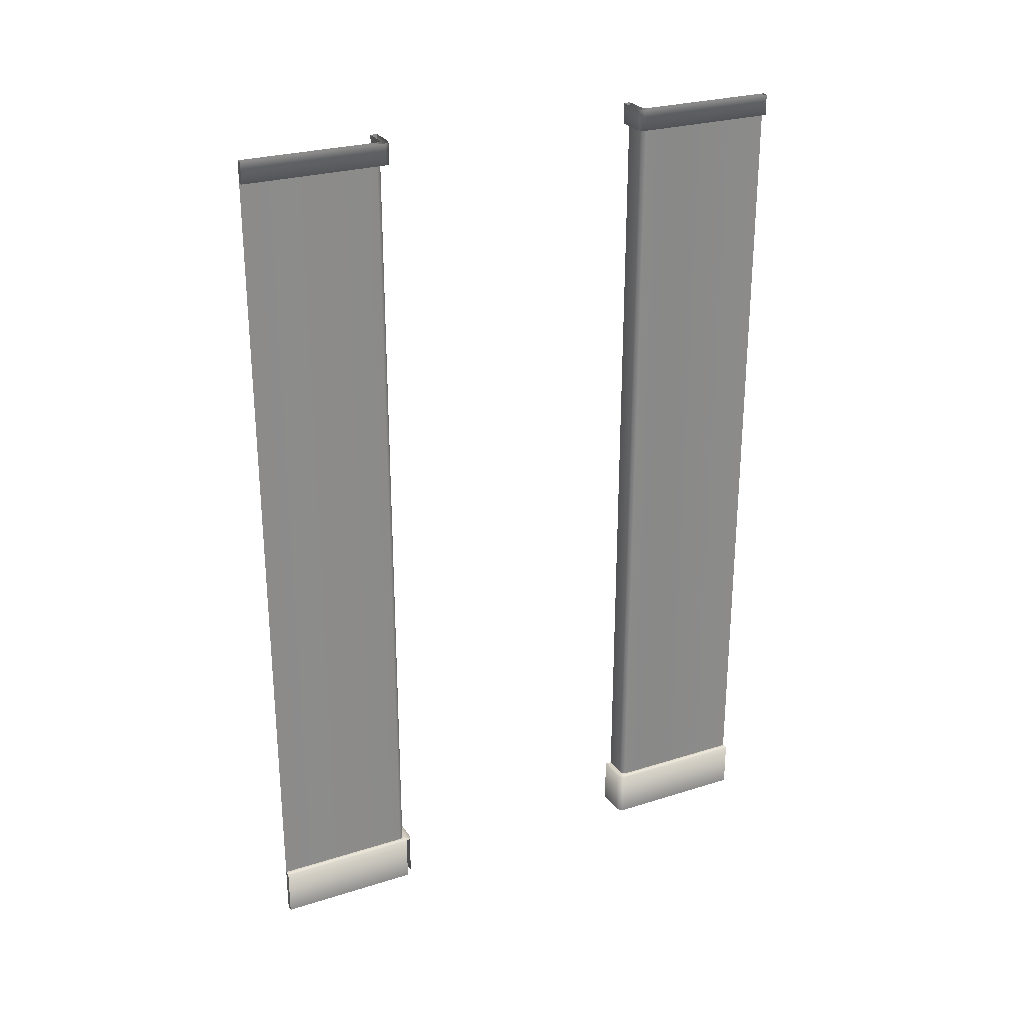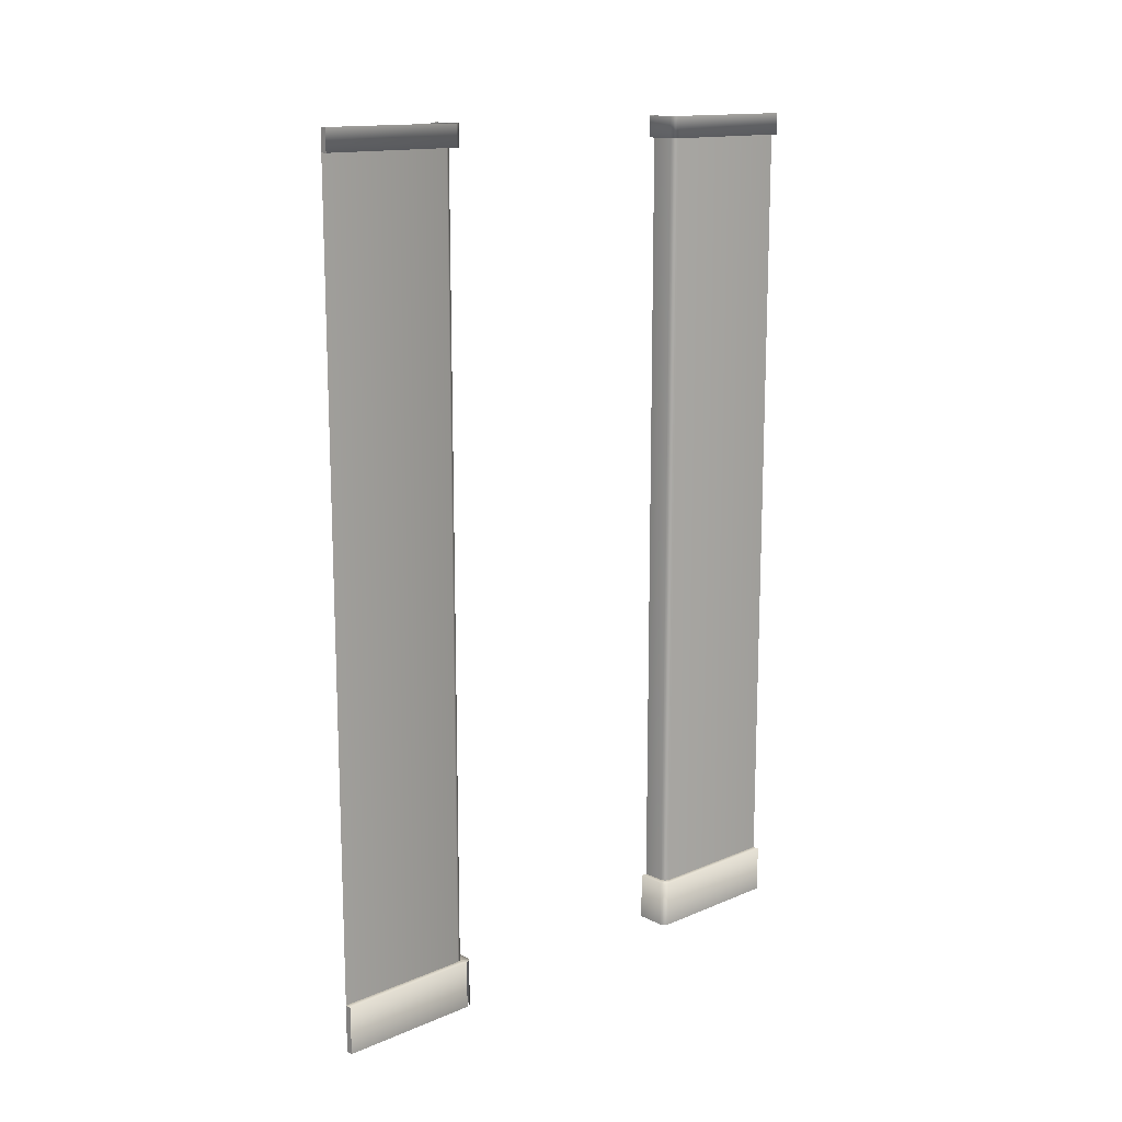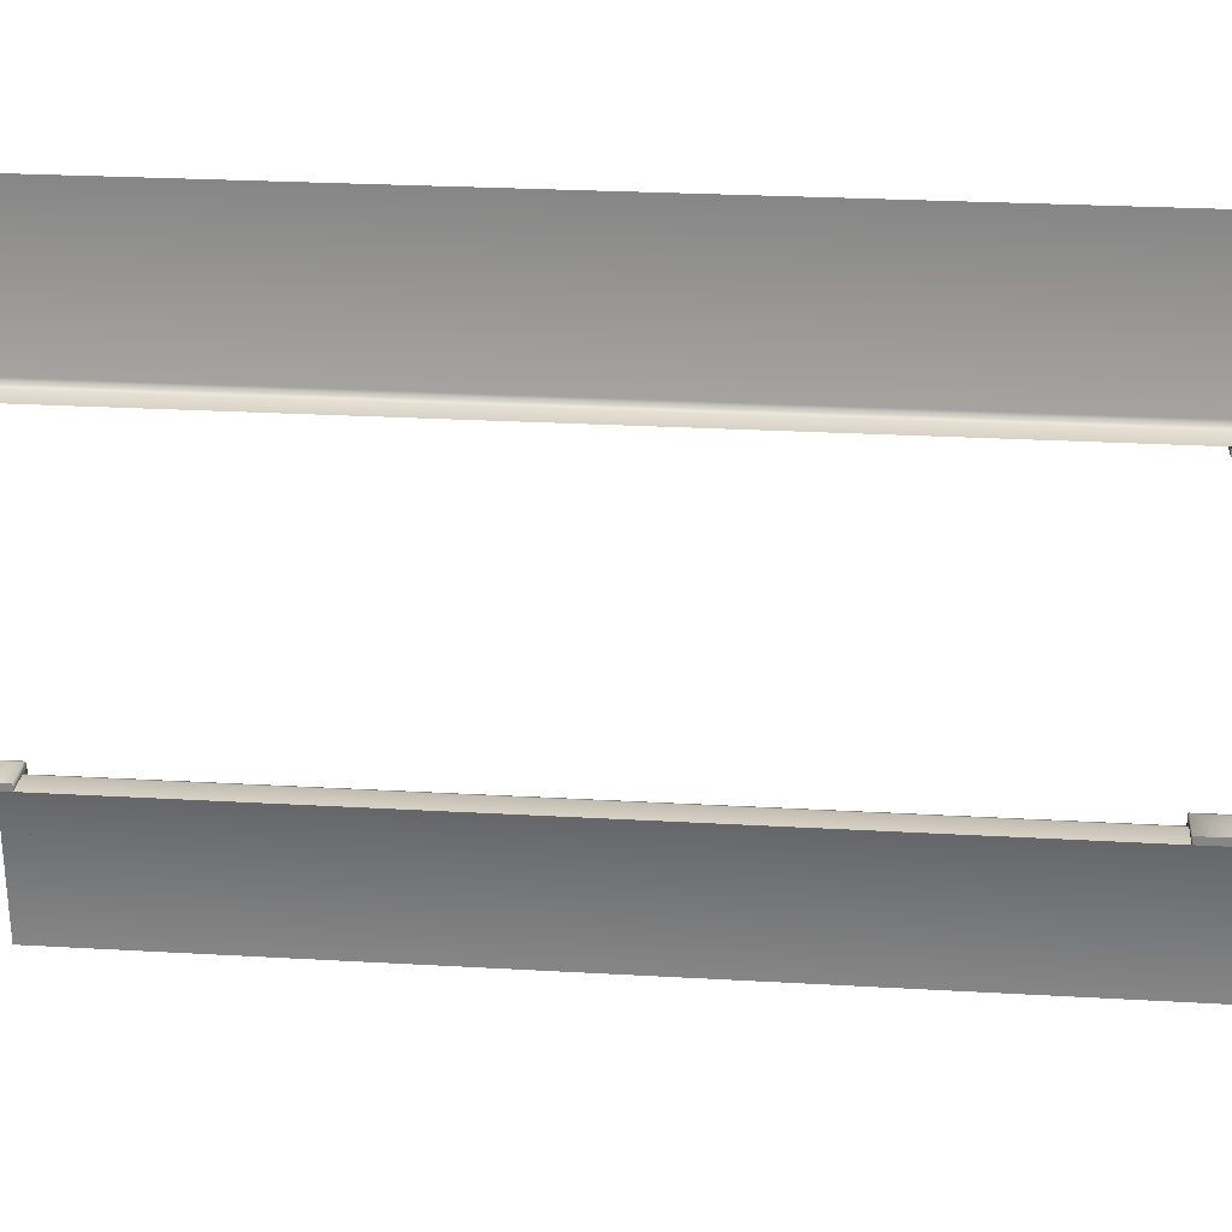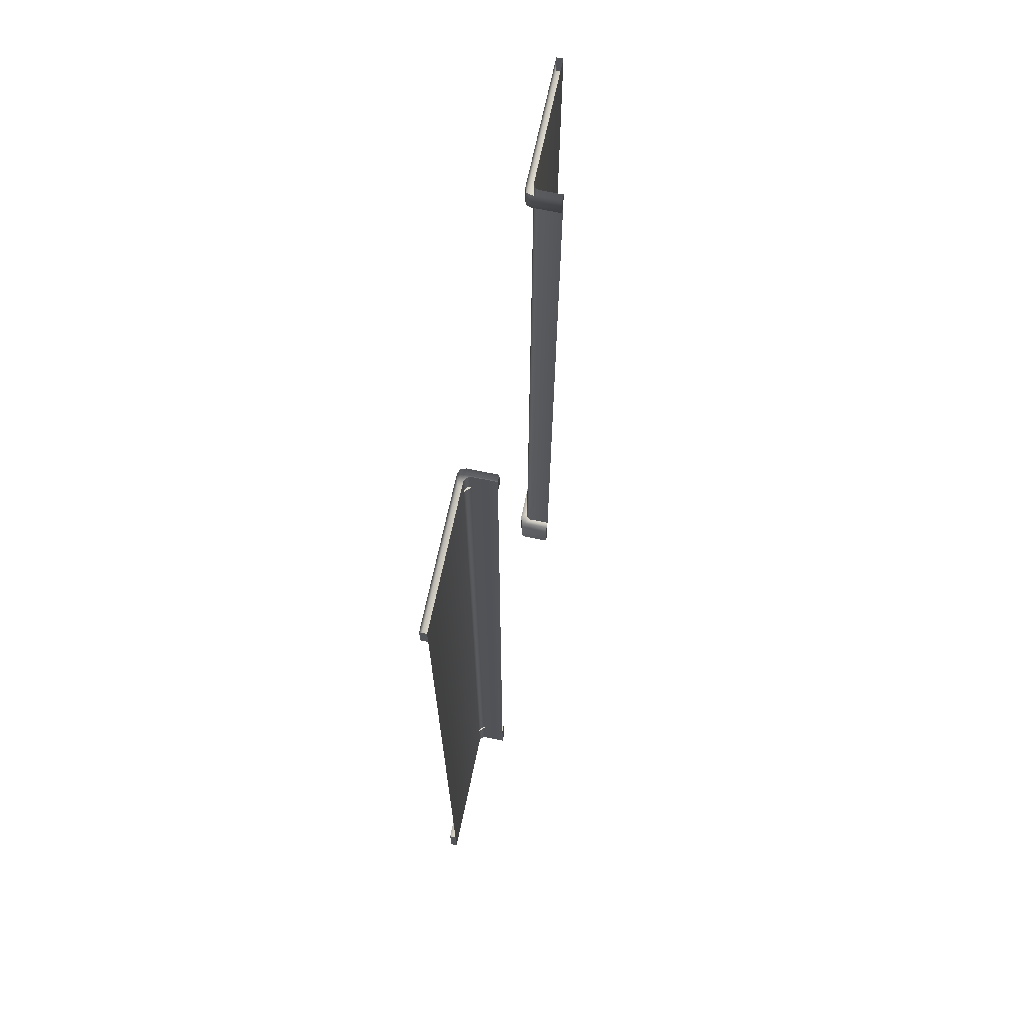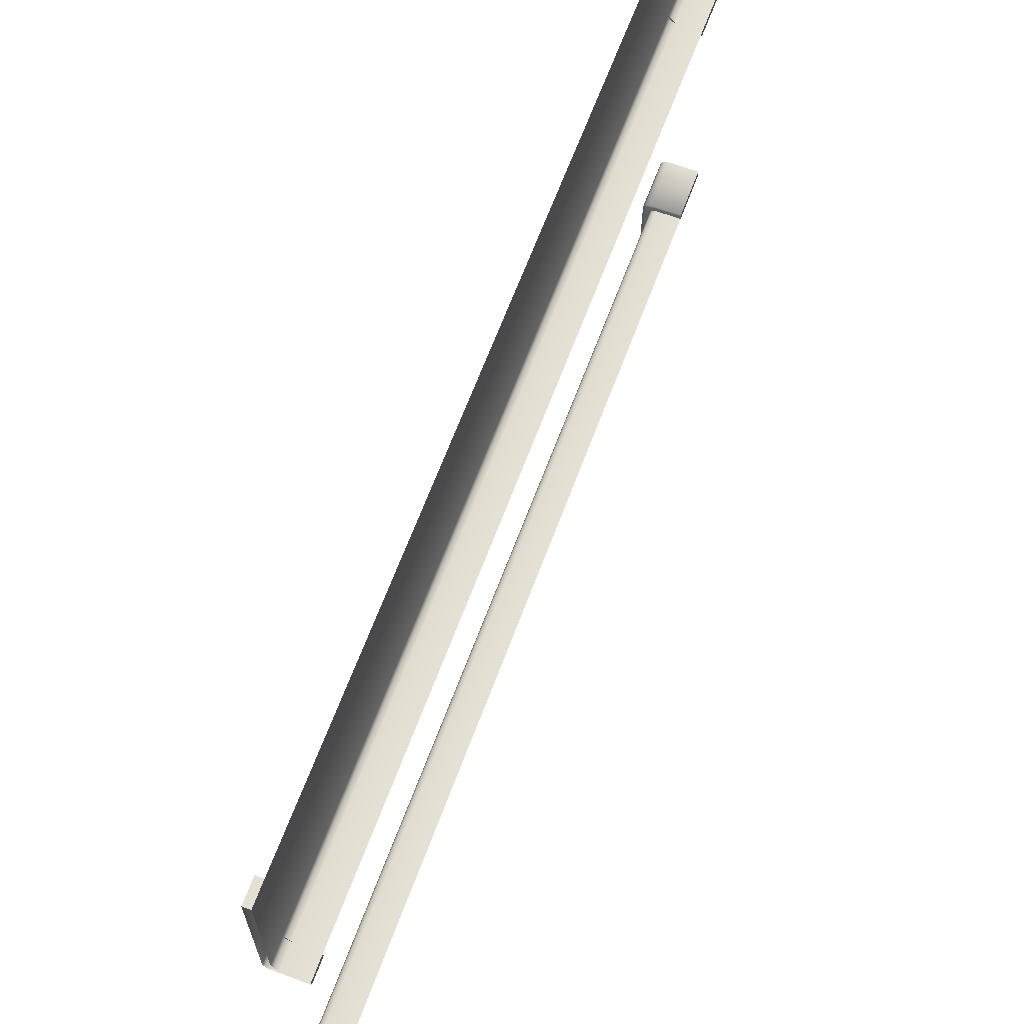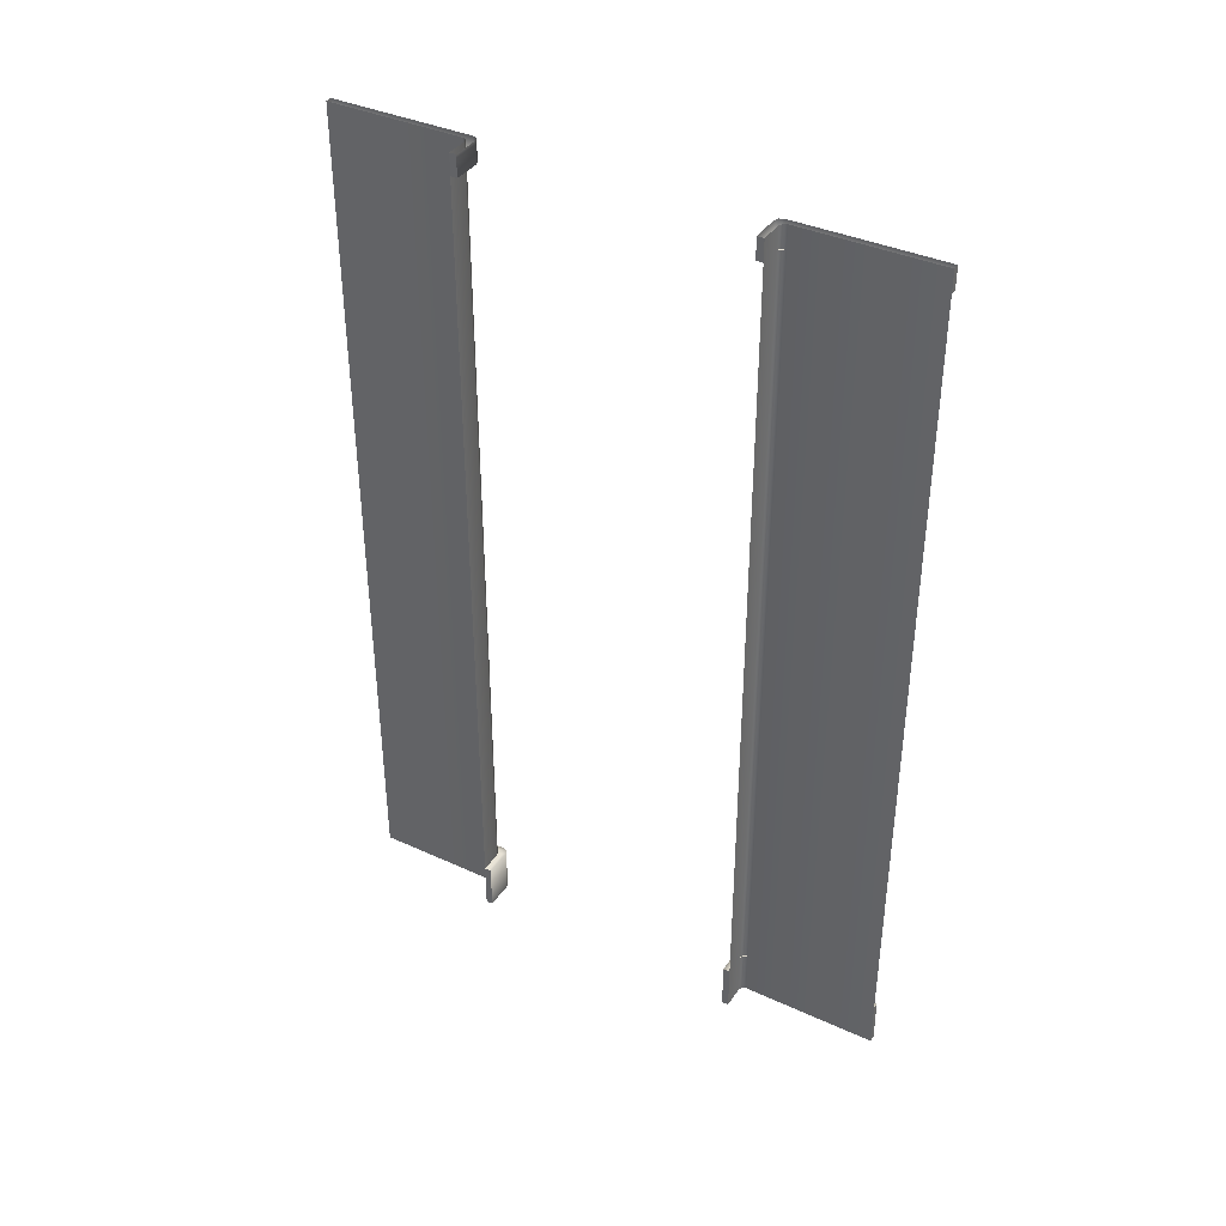
<metadata>
{"format":"obj","ext":"obj","renderer":"f3d","projection":"perspective","resolution":1024,"background":"white","views":[{"elev":26.6,"azim":63.8,"up":"+Y"},{"elev":14.3,"azim":47.3,"up":"+Y"},{"elev":27.2,"azim":-85.0,"up":"+Z"},{"elev":68.3,"azim":-168.2,"up":"+Y"},{"elev":65.7,"azim":-159.5,"up":"+Z"},{"elev":38.1,"azim":-59.9,"up":"+Y"}]}
</metadata>
<code>
g wallA_transition1
v -0 0.03804 -0.013
v -0 0.03804 -0.006796
v 0.000305 0.03804 -0.006489
v 0.000305 0.03804 -0.013
v -0.000148 0.03804 -0.006648
v 0.000218 0.03804 -0.00628
v -0.000296 0.03804 -0.0065
v 9e-06 0.03804 -0.006193
v -0.0013 0.03804 -0.0065
v -0.0013 0.03804 -0.006193
v -0.000296 0.00218 -0.0065
v 9e-06 0.00218 -0.006193
v -0.0013 0.00218 -0.006193
v -0.0013 0.00218 -0.0065
v -0.000148 0.00218 -0.006648
v 0.000218 0.00218 -0.00628
v -0 0.00218 -0.006796
v 0.000305 0.00218 -0.006489
v 0.000305 0.00218 -0.013
v -0 0.00218 -0.013
v 0.000305 0.00218 -0.013
v -0 0.00218 -0.013
v -0 0 -0.013
v 0.000305 0 -0.013
v 9e-06 0.00218 -0.006193
v 9e-06 0 -0.006193
v -0.0013 0 -0.006193
v -0.0013 0.00218 -0.006193
v 0.000218 0.00218 -0.00628
v 0.000218 0 -0.00628
v 0.000305 0.039 -0.013
v -0 0.039 -0.013
v -0 0.03804 -0.013
v 0.000305 0.03804 -0.013
v 9e-06 0.039 -0.006193
v 9e-06 0.03804 -0.006193
v -0.0013 0.03804 -0.006193
v -0.0013 0.039 -0.006193
v 0.000218 0.039 -0.00628
v 0.000218 0.03804 -0.00628
v 0.000305 0.00218 -0.006489
v 0.000305 0.00218 -0.013
v 0.000305 0 -0.013
v 0.000305 0 -0.006489
v 0.000218 0 -0.00628
v 0.000218 0.00218 -0.00628
v 0.000305 0.039 -0.006489
v 0.000305 0.039 -0.013
v 0.000305 0.03804 -0.013
v 0.000305 0.03804 -0.006489
v 0.000218 0.03804 -0.00628
v 0.000218 0.039 -0.00628
v -0.0013 0.039 -0.0065
v -0.0013 0.039 -0.006193
v -0.0013 0.03804 -0.006193
v -0.0013 0.03804 -0.0065
v -0.0013 0.00218 -0.0065
v -0.0013 0.00218 -0.006193
v -0.0013 0 -0.006193
v -0.0013 0 -0.0065
v -0 0.03804 0.013
v 0.000305 0.03804 0.013
v 0.000305 0.03804 0.006489
v -0 0.03804 0.006796
v -0.000148 0.03804 0.006648
v 0.000218 0.03804 0.00628
v -0.000296 0.03804 0.0065
v 9e-06 0.03804 0.006193
v -0.0013 0.03804 0.0065
v -0.0013 0.03804 0.006193
v -0.000296 0.00218 0.0065
v -0.0013 0.00218 0.0065
v -0.0013 0.00218 0.006193
v 9e-06 0.00218 0.006193
v -0.000148 0.00218 0.006648
v 0.000218 0.00218 0.00628
v -0 0.00218 0.006796
v 0.000305 0.00218 0.006489
v 0.000305 0.00218 0.013
v -0 0.00218 0.013
v 0.000305 0.00218 0.013
v 0.000305 0 0.013
v -0 0 0.013
v -0 0.00218 0.013
v 9e-06 0.00218 0.006193
v -0.0013 0.00218 0.006193
v -0.0013 0 0.006193
v 9e-06 0 0.006193
v 0.000218 0.00218 0.00628
v 0.000218 0 0.00628
v 0.000305 0.039 0.013
v 0.000305 0.03804 0.013
v -0 0.03804 0.013
v -0 0.039 0.013
v 9e-06 0.039 0.006193
v -0.0013 0.039 0.006193
v -0.0013 0.03804 0.006193
v 9e-06 0.03804 0.006193
v 0.000218 0.039 0.00628
v 0.000218 0.03804 0.00628
v 0.000305 0.00218 0.006489
v 0.000305 0 0.006489
v 0.000305 0 0.013
v 0.000305 0.00218 0.013
v 0.000305 0.039 0.006489
v 0.000305 0.03804 0.006489
v 0.000305 0.03804 0.013
v 0.000305 0.039 0.013
v 0.000218 0.03804 0.00628
v 0.000218 0.039 0.00628
v -0.0013 0.039 0.0065
v -0.0013 0.03804 0.0065
v -0.0013 0.03804 0.006193
v -0.0013 0.039 0.006193
v -0.0013 0.00218 0.0065
v -0.0013 0 0.0065
v -0.0013 0 0.006193
v -0.0013 0.00218 0.006193
f -116 -117 -118
f -115 -116 -118
f -114 -117 -116
f -113 -114 -116
f -112 -114 -113
f -111 -112 -113
f -110 -112 -111
f -109 -110 -111
f -106 -107 -108
f -105 -106 -108
f -108 -107 -104
f -107 -103 -104
f -104 -103 -102
f -103 -101 -102
f -102 -101 -100
f -99 -102 -100
f -96 -97 -98
f -95 -96 -98
f -92 -93 -94
f -91 -92 -94
f -94 -93 -90
f -93 -89 -90
f -86 -87 -88
f -85 -86 -88
f -82 -83 -84
f -81 -82 -84
f -84 -83 -80
f -83 -79 -80
f -76 -77 -78
f -75 -76 -78
f -74 -75 -78
f -73 -74 -78
f -70 -71 -72
f -69 -70 -72
f -68 -69 -72
f -67 -68 -72
f -64 -65 -66
f -63 -64 -66
f -60 -61 -62
f -59 -60 -62
f -56 -57 -58
f -55 -56 -58
f -55 -54 -56
f -54 -53 -56
f -54 -52 -53
f -52 -51 -53
f -52 -50 -51
f -50 -49 -51
f -46 -47 -48
f -45 -46 -48
f -45 -48 -44
f -43 -45 -44
f -43 -44 -42
f -41 -43 -42
f -41 -42 -40
f -42 -39 -40
f -36 -37 -38
f -35 -36 -38
f -32 -33 -34
f -31 -32 -34
f -31 -34 -30
f -29 -31 -30
f -26 -27 -28
f -25 -26 -28
f -22 -23 -24
f -21 -22 -24
f -21 -24 -20
f -19 -21 -20
f -16 -17 -18
f -15 -16 -18
f -12 -13 -14
f -11 -12 -14
f -13 -10 -14
f -10 -9 -14
f -6 -7 -8
f -5 -6 -8
f -2 -3 -4
f -1 -2 -4
v -0 0.026 -0.00676
v -0 0.039 -0.00676
v -0 0.039 -0.013
v -0 0.026 -0.013
v -0 0.013 -0.013
v -0 0.013 -0.00676
v -0 0 -0.013
v -0 0 -0.00676
v -7.6e-05 0.013 -0.006576
v -7.6e-05 0 -0.006576
v -7.6e-05 0.039 -0.006576
v -7.6e-05 0.026 -0.006576
v -0.00026 0 -0.0065
v -0.0013 0 -0.0065
v -0.0013 0.013 -0.0065
v -0.00026 0.013 -0.0065
v -0.0013 0.026 -0.0065
v -0.00026 0.026 -0.0065
v -0.0013 0.039 -0.0065
v -0.00026 0.039 -0.0065
v -7.6e-05 0 -0.006576
v -7.6e-05 0.013 -0.006576
v -7.6e-05 0.026 -0.006576
v -7.6e-05 0.039 -0.006576
v -0.00026 0.013 0.0065
v -0.0013 0.013 0.0065
v -0.0013 0 0.0065
v -0.00026 0 0.0065
v -0.00026 0.026 0.0065
v -0.0013 0.026 0.0065
v -0.00026 0.039 0.0065
v -0.0013 0.039 0.0065
v -7.6e-05 0.013 0.006576
v -7.6e-05 0 0.006576
v -7.6e-05 0.039 0.006576
v -7.6e-05 0.026 0.006576
v -0 0.026 0.013
v -0 0.039 0.013
v -0 0.039 0.00676
v -0 0.026 0.00676
v -0 0.013 0.00676
v -0 0.013 0.013
v -0 0 0.00676
v -0 0 0.013
v -7.6e-05 0 0.006576
v -7.6e-05 0.013 0.006576
v -7.6e-05 0.026 0.006576
v -7.6e-05 0.039 0.006576
f -46 -47 -48
f -45 -46 -48
f -44 -45 -48
f -43 -44 -48
f -42 -44 -43
f -41 -42 -43
f -43 -40 -41
f -40 -39 -41
f -47 -38 -48
f -38 -37 -48
f -37 -40 -43
f -48 -37 -43
f -34 -35 -36
f -33 -34 -36
f -32 -34 -33
f -31 -32 -33
f -30 -32 -31
f -29 -30 -31
f -33 -36 -28
f -27 -33 -28
f -31 -33 -27
f -29 -31 -26
f -26 -31 -27
f -25 -29 -26
f -22 -23 -24
f -21 -22 -24
f -24 -23 -20
f -23 -19 -20
f -20 -19 -18
f -19 -17 -18
f -24 -16 -21
f -16 -15 -21
f -18 -14 -20
f -14 -13 -20
f -13 -16 -24
f -20 -13 -24
f -10 -11 -12
f -9 -10 -12
f -8 -9 -12
f -7 -8 -12
f -6 -8 -7
f -5 -6 -7
f -8 -6 -4
f -3 -8 -4
f -9 -8 -3
f -10 -9 -2
f -2 -9 -3
f -1 -10 -2

</code>
